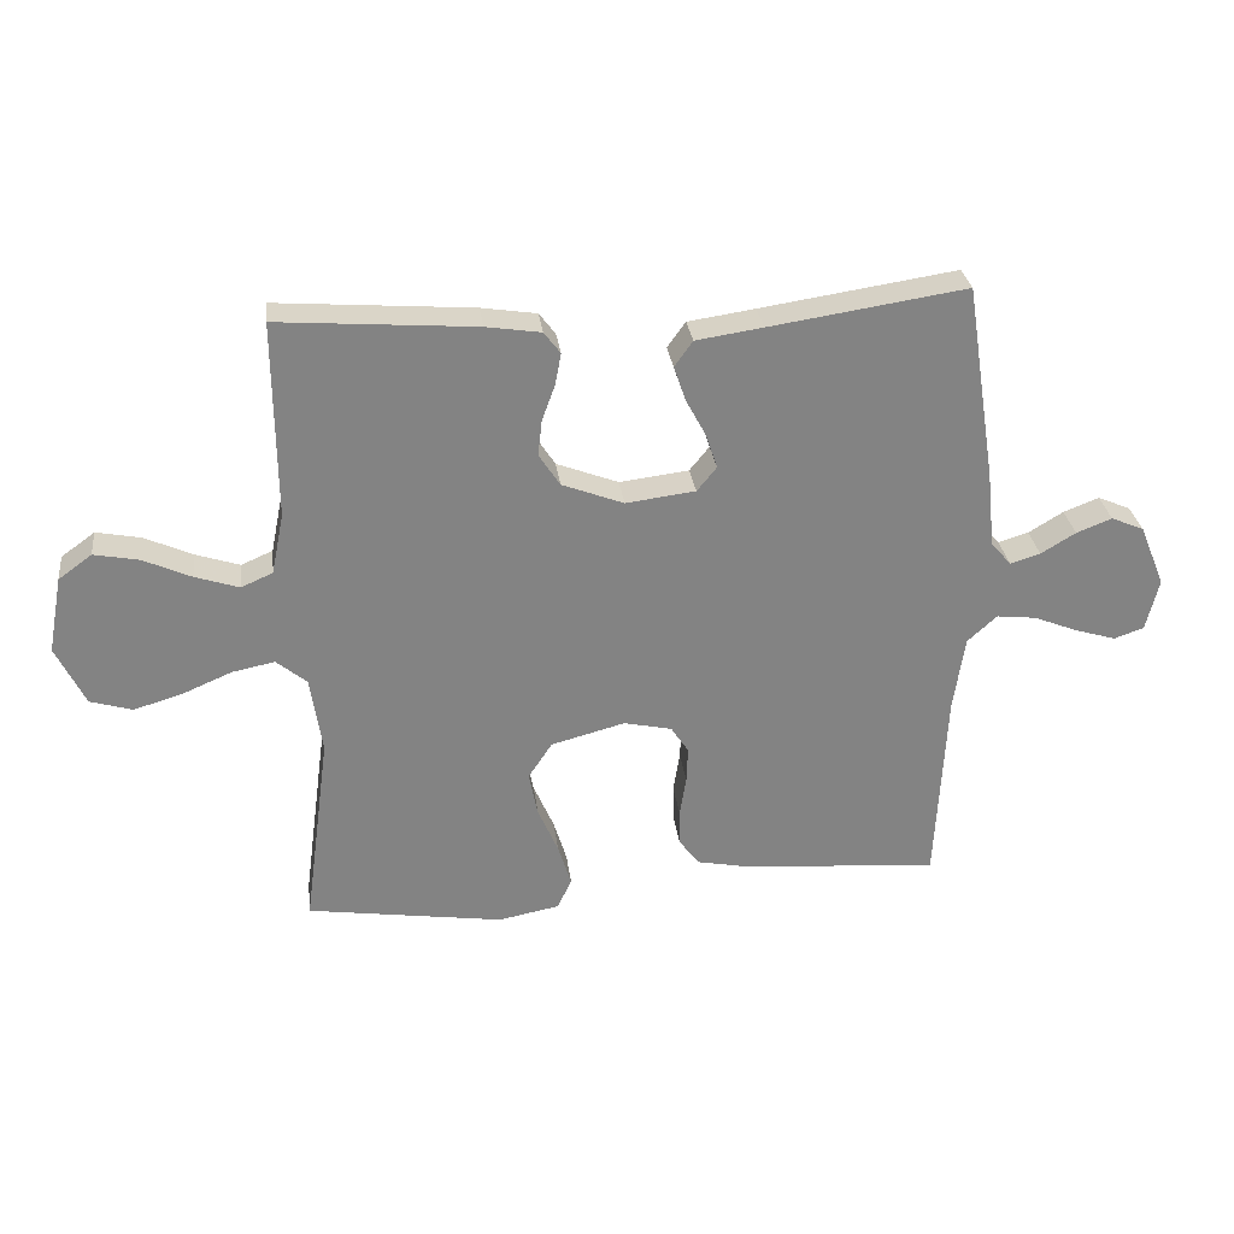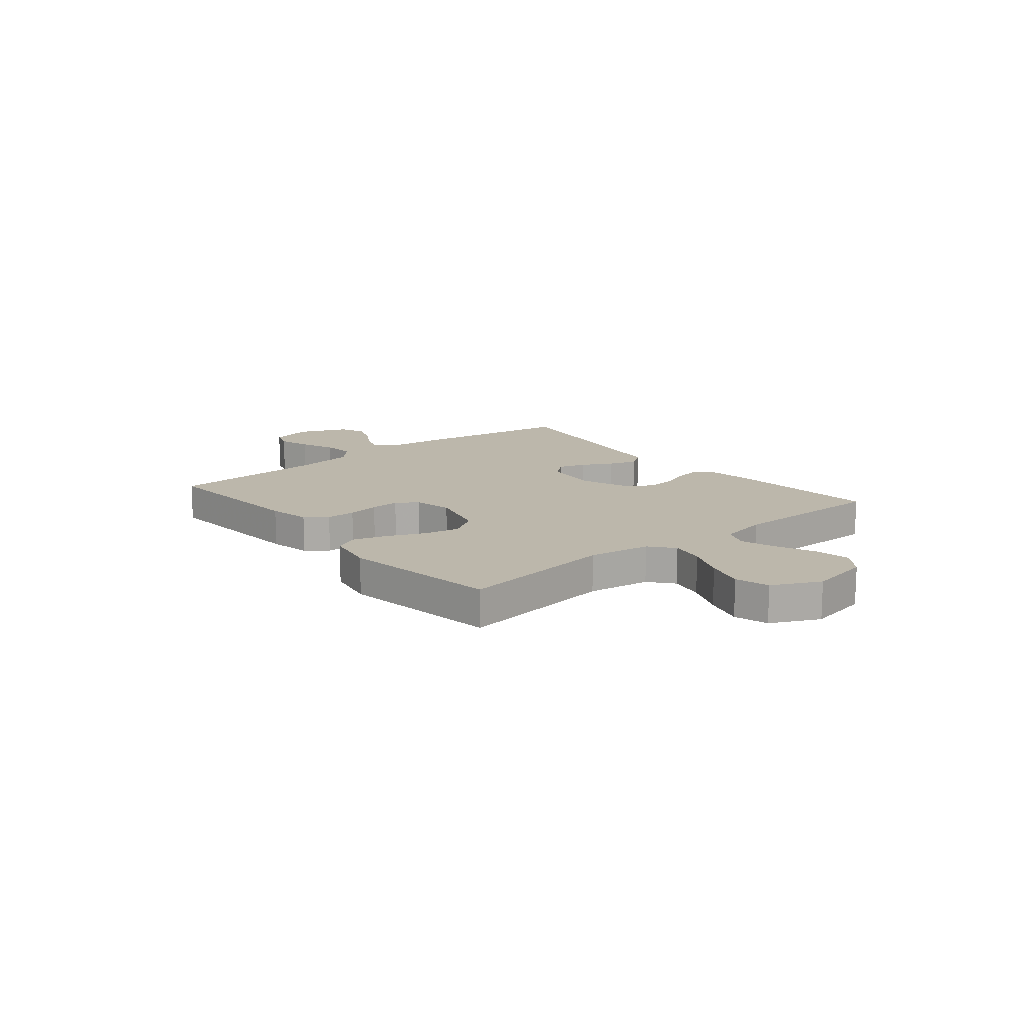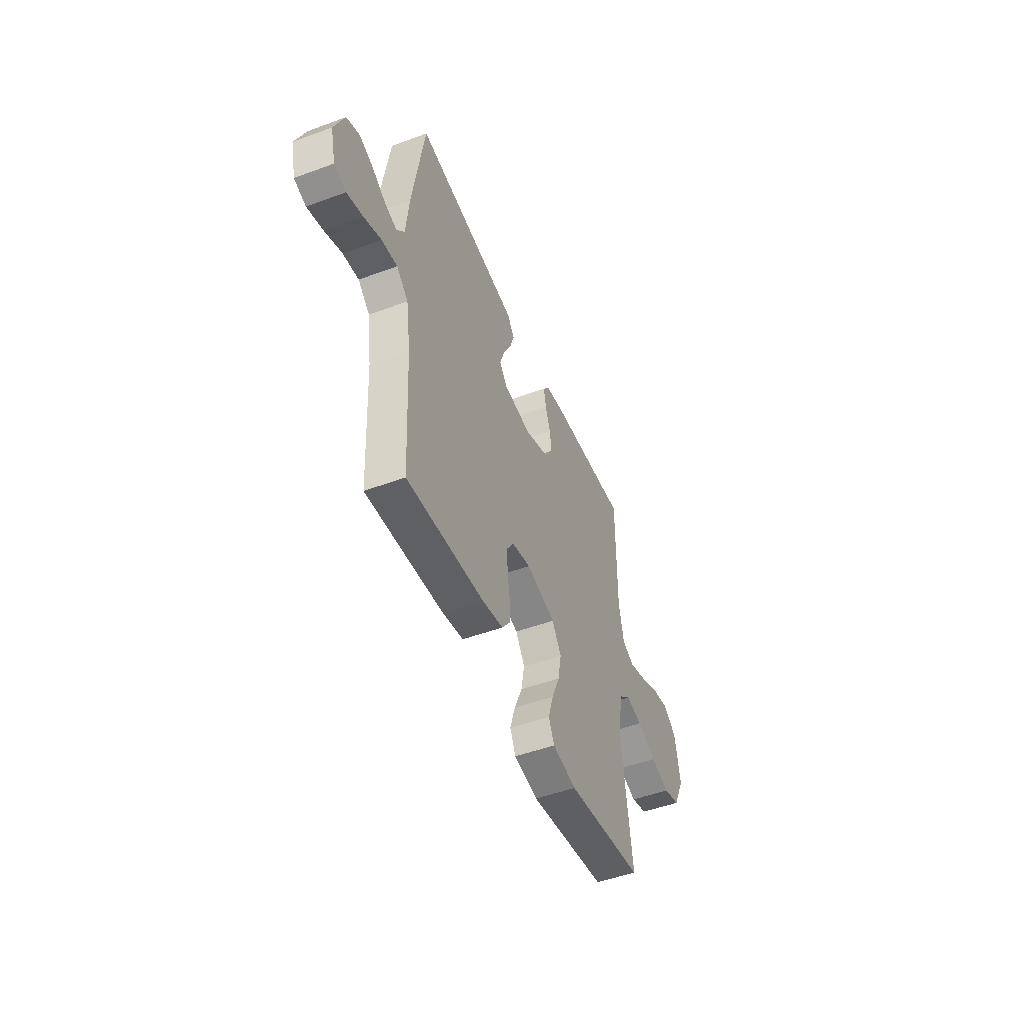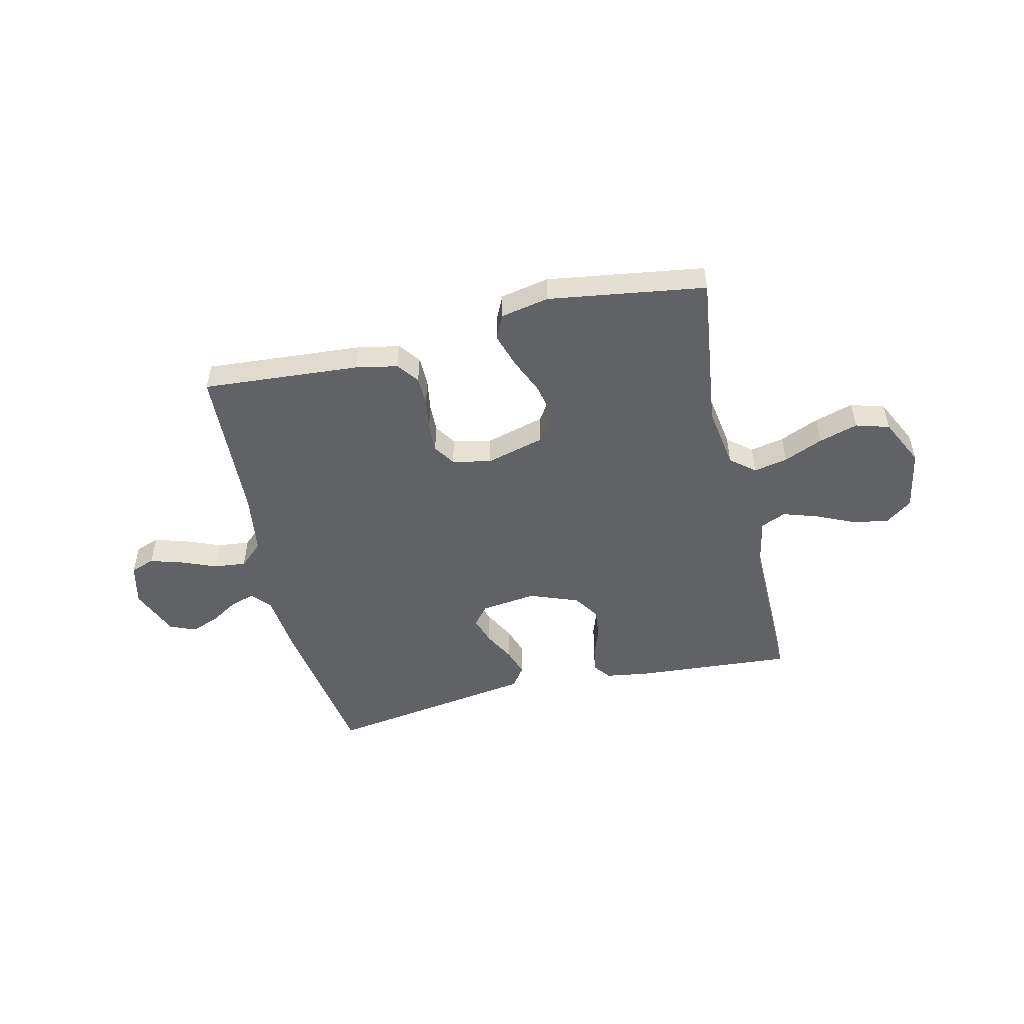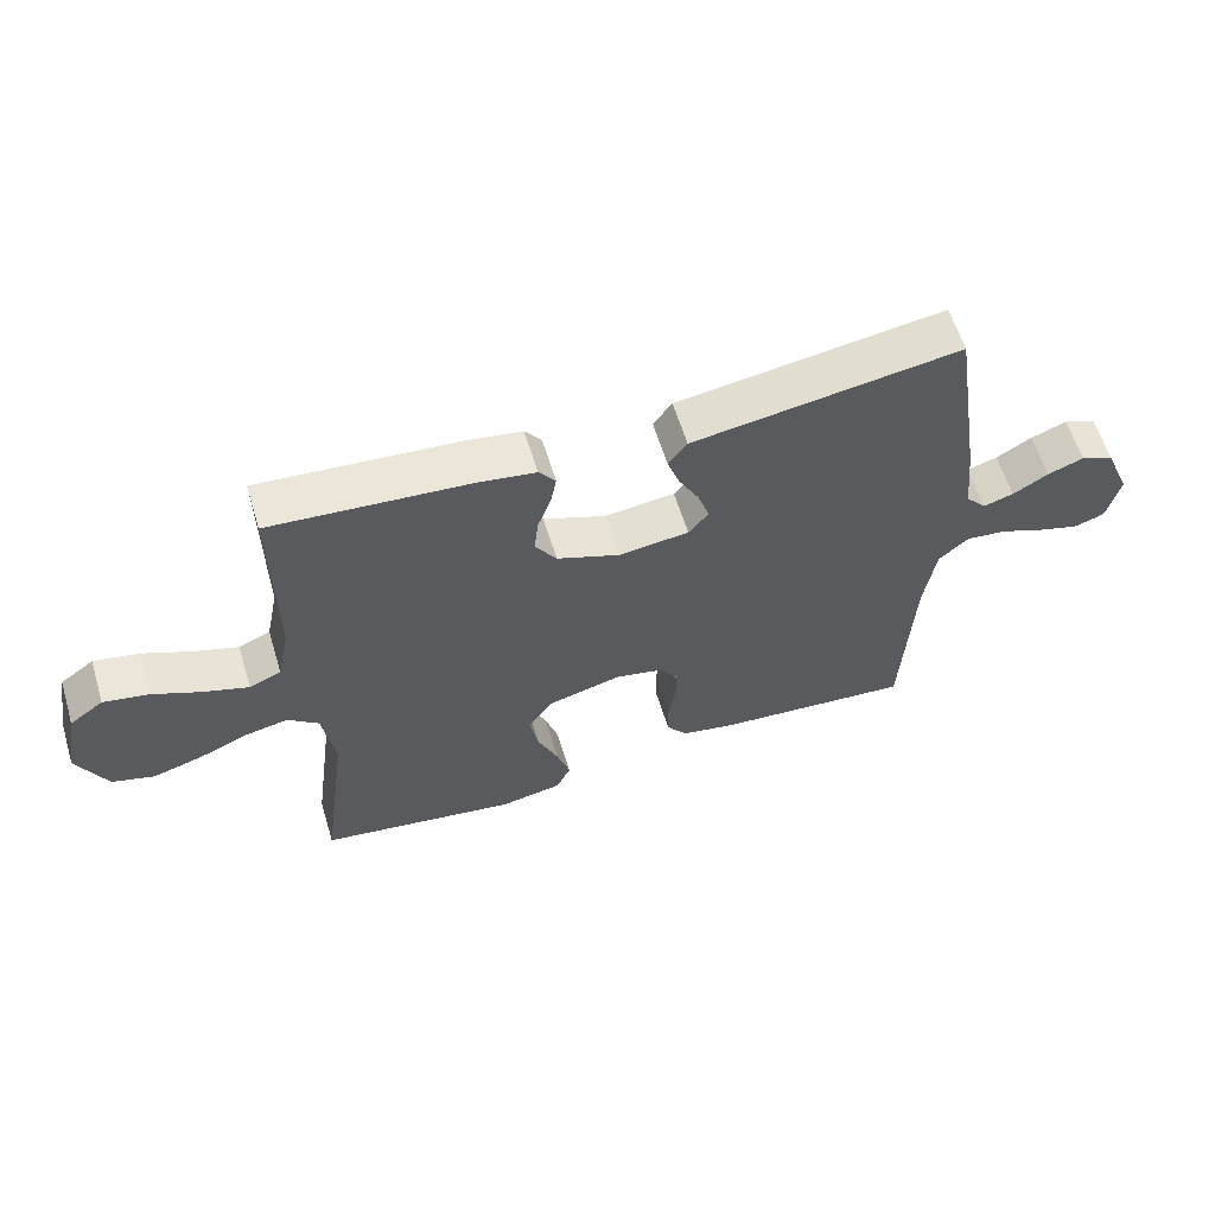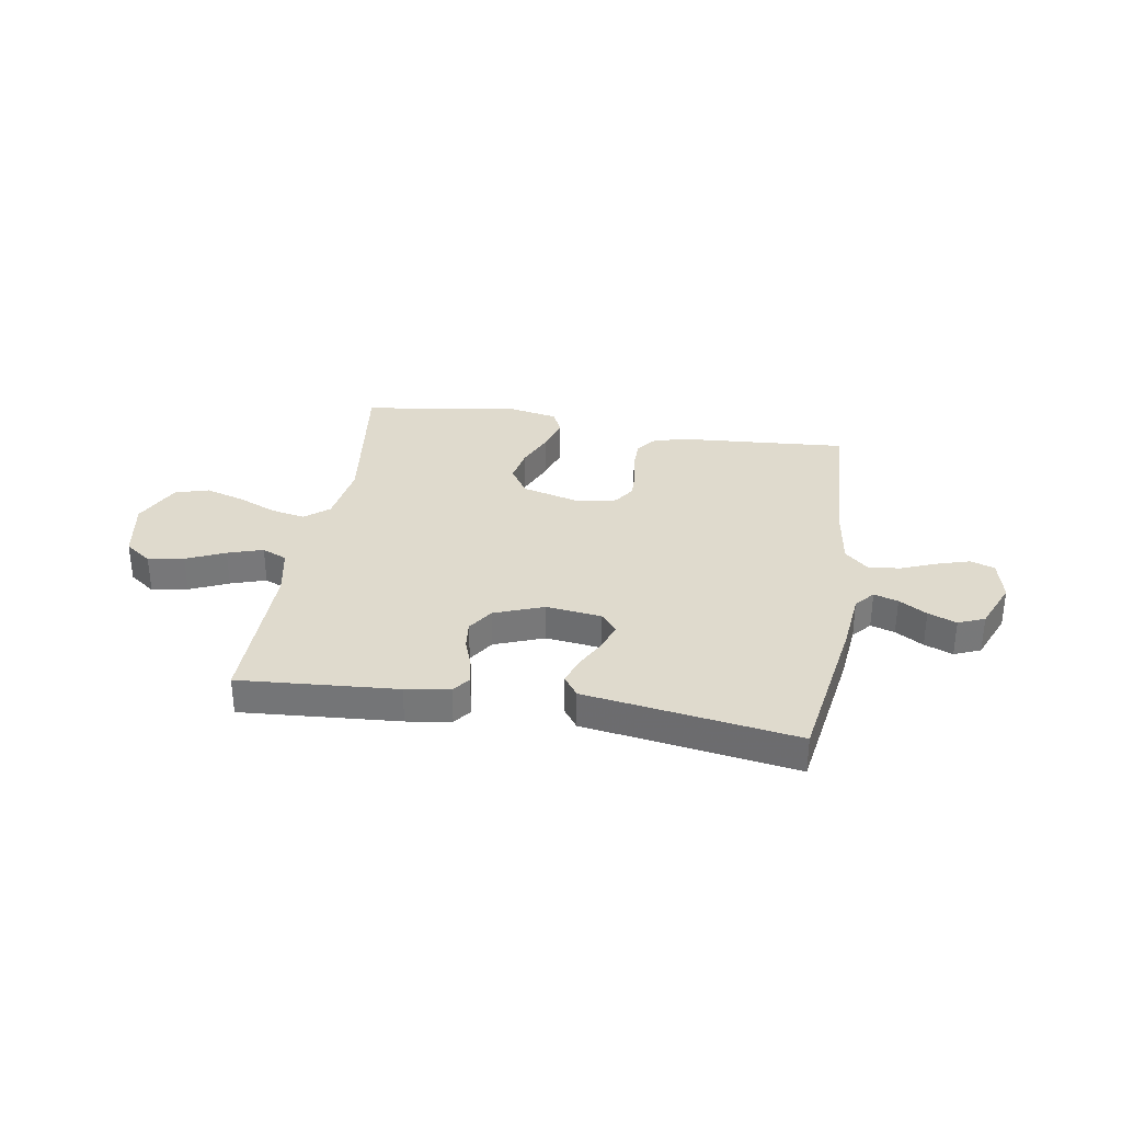
<metadata>
{"format":"obj","ext":"obj","renderer":"f3d","projection":"perspective","resolution":1024,"background":"white","views":[{"elev":29.4,"azim":-7.2,"up":"+Z"},{"elev":14.3,"azim":-129.4,"up":"+Y"},{"elev":-49.1,"azim":112.3,"up":"+Z"},{"elev":-50.7,"azim":-166.7,"up":"+Y"},{"elev":60.4,"azim":-16.9,"up":"+Z"},{"elev":32.9,"azim":9.5,"up":"+Y"}]}
</metadata>
<code>
v -0.5 0.07 -0.5
v -0.46 0.07 -0.2
v -0.478 0.07 -0.081
v -0.524 0.07 -0.043
v -0.589 0.07 -0.056
v -0.664 0.07 -0.088
v -0.738 0.07 -0.11
v -0.802 0.07 -0.091
v -0.846 0.07 0
v -0.824 0.07 0.117
v -0.773 0.07 0.154
v -0.705 0.07 0.141
v -0.632 0.07 0.108
v -0.565 0.07 0.086
v -0.517 0.07 0.107
v -0.498 0.07 0.2
v -0.5 0.07 0.5
v -0.2 0.07 0.477
v -0.116 0.07 0.464
v -0.091 0.07 0.431
v -0.1 0.07 0.383
v -0.12 0.07 0.328
v -0.126 0.07 0.273
v -0.094 0.07 0.224
v 0 0.07 0.188
v 0.106 0.07 0.201
v 0.136 0.07 0.238
v 0.119 0.07 0.29
v 0.088 0.07 0.348
v 0.07 0.07 0.401
v 0.098 0.07 0.44
v 0.2 0.07 0.455
v 0.5 0.07 0.5
v 0.547 0.07 0.2
v 0.559 0.07 0.084
v 0.59 0.07 0.048
v 0.636 0.07 0.062
v 0.689 0.07 0.094
v 0.743 0.07 0.115
v 0.793 0.07 0.094
v 0.832 0.07 0
v 0.813 0.07 -0.08
v 0.767 0.07 -0.096
v 0.705 0.07 -0.077
v 0.638 0.07 -0.05
v 0.577 0.07 -0.043
v 0.532 0.07 -0.084
v 0.515 0.07 -0.2
v 0.5 0.07 -0.5
v 0.2 0.07 -0.477
v 0.12 0.07 -0.461
v 0.089 0.07 -0.42
v 0.088 0.07 -0.364
v 0.098 0.07 -0.303
v 0.1 0.07 -0.248
v 0.073 0.07 -0.207
v 0 0.07 -0.191
v -0.113 0.07 -0.221
v -0.149 0.07 -0.276
v -0.136 0.07 -0.344
v -0.105 0.07 -0.416
v -0.085 0.07 -0.481
v -0.107 0.07 -0.527
v -0.2 0.07 -0.545
v -0.5 0 -0.5
v -0.46 0 -0.2
v -0.478 0 -0.081
v -0.524 0 -0.043
v -0.589 0 -0.056
v -0.664 0 -0.088
v -0.738 0 -0.11
v -0.802 0 -0.091
v -0.846 0 0
v -0.824 0 0.117
v -0.773 0 0.154
v -0.705 0 0.141
v -0.632 0 0.108
v -0.565 0 0.086
v -0.517 0 0.107
v -0.498 0 0.2
v -0.5 0 0.5
v -0.2 0 0.477
v -0.116 0 0.464
v -0.091 0 0.431
v -0.1 0 0.383
v -0.12 0 0.328
v -0.126 0 0.273
v -0.094 0 0.224
v 0 0 0.188
v 0.106 0 0.201
v 0.136 0 0.238
v 0.119 0 0.29
v 0.088 0 0.348
v 0.07 0 0.401
v 0.098 0 0.44
v 0.2 0 0.455
v 0.5 0 0.5
v 0.547 0 0.2
v 0.559 0 0.084
v 0.59 0 0.048
v 0.636 0 0.062
v 0.689 0 0.094
v 0.743 0 0.115
v 0.793 0 0.094
v 0.832 0 0
v 0.813 0 -0.08
v 0.767 0 -0.096
v 0.705 0 -0.077
v 0.638 0 -0.05
v 0.577 0 -0.043
v 0.532 0 -0.084
v 0.515 0 -0.2
v 0.5 0 -0.5
v 0.2 0 -0.477
v 0.12 0 -0.461
v 0.089 0 -0.42
v 0.088 0 -0.364
v 0.098 0 -0.303
v 0.1 0 -0.248
v 0.073 0 -0.207
v 0 0 -0.191
v -0.113 0 -0.221
v -0.149 0 -0.276
v -0.136 0 -0.344
v -0.105 0 -0.416
v -0.085 0 -0.481
v -0.107 0 -0.527
v -0.2 0 -0.545
f 64 1 2
f 63 64 2
f 62 63 2
f 61 62 2
f 60 61 2
f 59 60 2 3
f 58 59 3 4
f 57 58 4
f 56 57 4
f 52 53 54
f 51 52 54
f 50 51 54
f 49 50 54
f 48 49 54
f 47 48 54 55
f 46 47 55 56
f 43 44 45
f 42 43 45
f 41 42 45
f 40 41 45
f 39 40 45
f 38 39 45
f 37 38 45
f 36 37 45 46
f 46 56 4
f 36 46 4
f 35 36 4
f 32 33 34 35
f 31 32 35
f 30 31 35
f 29 30 35
f 28 29 35
f 20 21 22
f 19 20 22
f 18 19 22
f 17 18 22
f 16 17 22
f 15 16 22 23
f 14 15 23 24
f 11 12 13
f 10 11 13
f 9 10 13
f 8 9 13
f 7 8 13
f 6 7 13
f 5 6 13
f 4 5 13 14
f 27 28 35
f 26 27 35
f 35 4 14
f 26 35 14
f 25 26 14
f 14 24 25
f 66 65 128
f 66 128 127
f 66 127 126
f 66 126 125
f 66 125 124
f 67 66 124 123
f 68 67 123 122
f 68 122 121
f 68 121 120
f 118 117 116
f 118 116 115
f 118 115 114
f 118 114 113
f 118 113 112
f 119 118 112 111
f 120 119 111 110
f 109 108 107
f 109 107 106
f 109 106 105
f 109 105 104
f 109 104 103
f 109 103 102
f 109 102 101
f 110 109 101 100
f 68 120 110
f 68 110 100
f 68 100 99
f 99 98 97 96
f 99 96 95
f 99 95 94
f 99 94 93
f 99 93 92
f 86 85 84
f 86 84 83
f 86 83 82
f 86 82 81
f 86 81 80
f 87 86 80 79
f 88 87 79 78
f 77 76 75
f 77 75 74
f 77 74 73
f 77 73 72
f 77 72 71
f 77 71 70
f 77 70 69
f 78 77 69 68
f 99 92 91
f 99 91 90
f 78 68 99
f 78 99 90
f 78 90 89
f 89 88 78
f 1 65 66 2
f 2 66 67 3
f 3 67 68 4
f 4 68 69 5
f 5 69 70 6
f 6 70 71 7
f 7 71 72 8
f 8 72 73 9
f 9 73 74 10
f 10 74 75 11
f 11 75 76 12
f 12 76 77 13
f 13 77 78 14
f 14 78 79 15
f 15 79 80 16
f 16 80 81 17
f 17 81 82 18
f 18 82 83 19
f 19 83 84 20
f 20 84 85 21
f 21 85 86 22
f 22 86 87 23
f 23 87 88 24
f 24 88 89 25
f 25 89 90 26
f 26 90 91 27
f 27 91 92 28
f 28 92 93 29
f 29 93 94 30
f 30 94 95 31
f 31 95 96 32
f 32 96 97 33
f 33 97 98 34
f 34 98 99 35
f 35 99 100 36
f 36 100 101 37
f 37 101 102 38
f 38 102 103 39
f 39 103 104 40
f 40 104 105 41
f 41 105 106 42
f 42 106 107 43
f 43 107 108 44
f 44 108 109 45
f 45 109 110 46
f 46 110 111 47
f 47 111 112 48
f 48 112 113 49
f 49 113 114 50
f 50 114 115 51
f 51 115 116 52
f 52 116 117 53
f 53 117 118 54
f 54 118 119 55
f 55 119 120 56
f 56 120 121 57
f 57 121 122 58
f 58 122 123 59
f 59 123 124 60
f 60 124 125 61
f 61 125 126 62
f 62 126 127 63
f 63 127 128 64
f 64 128 65 1

</code>
